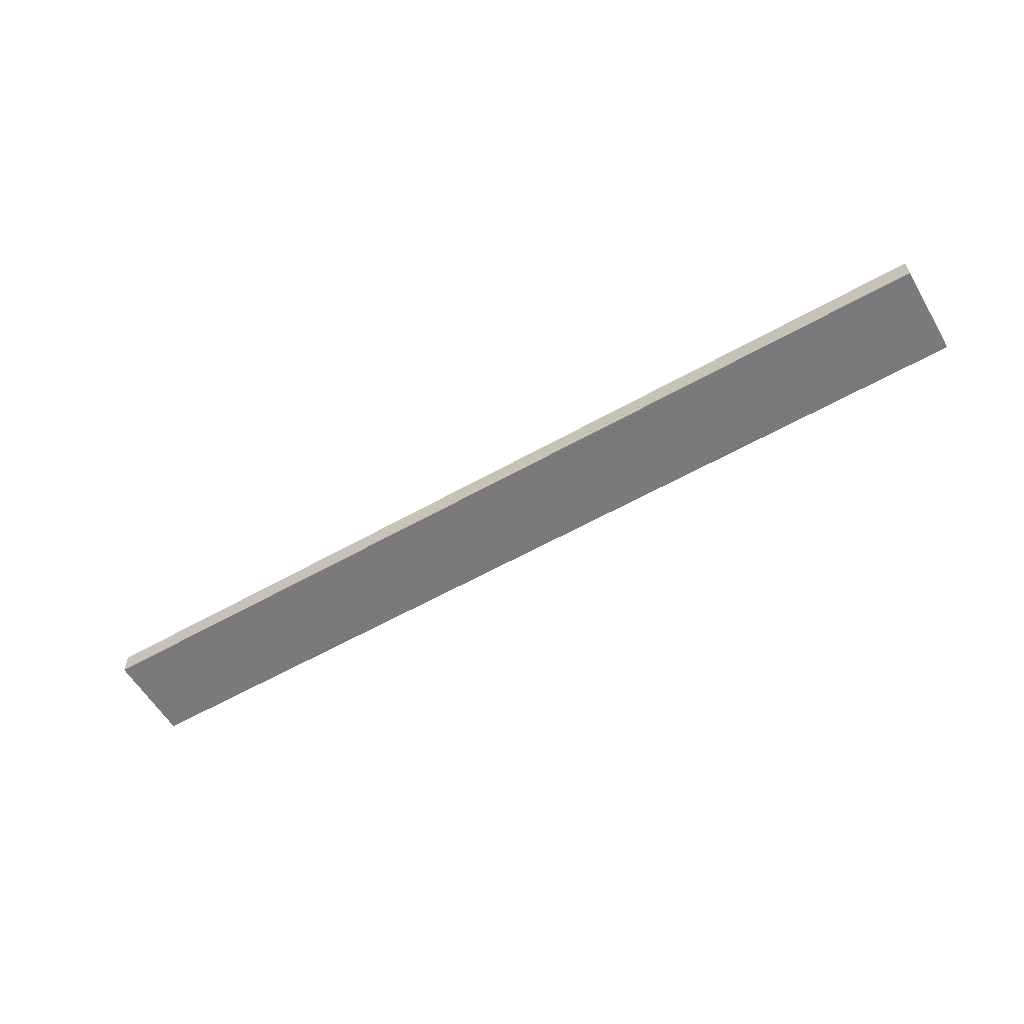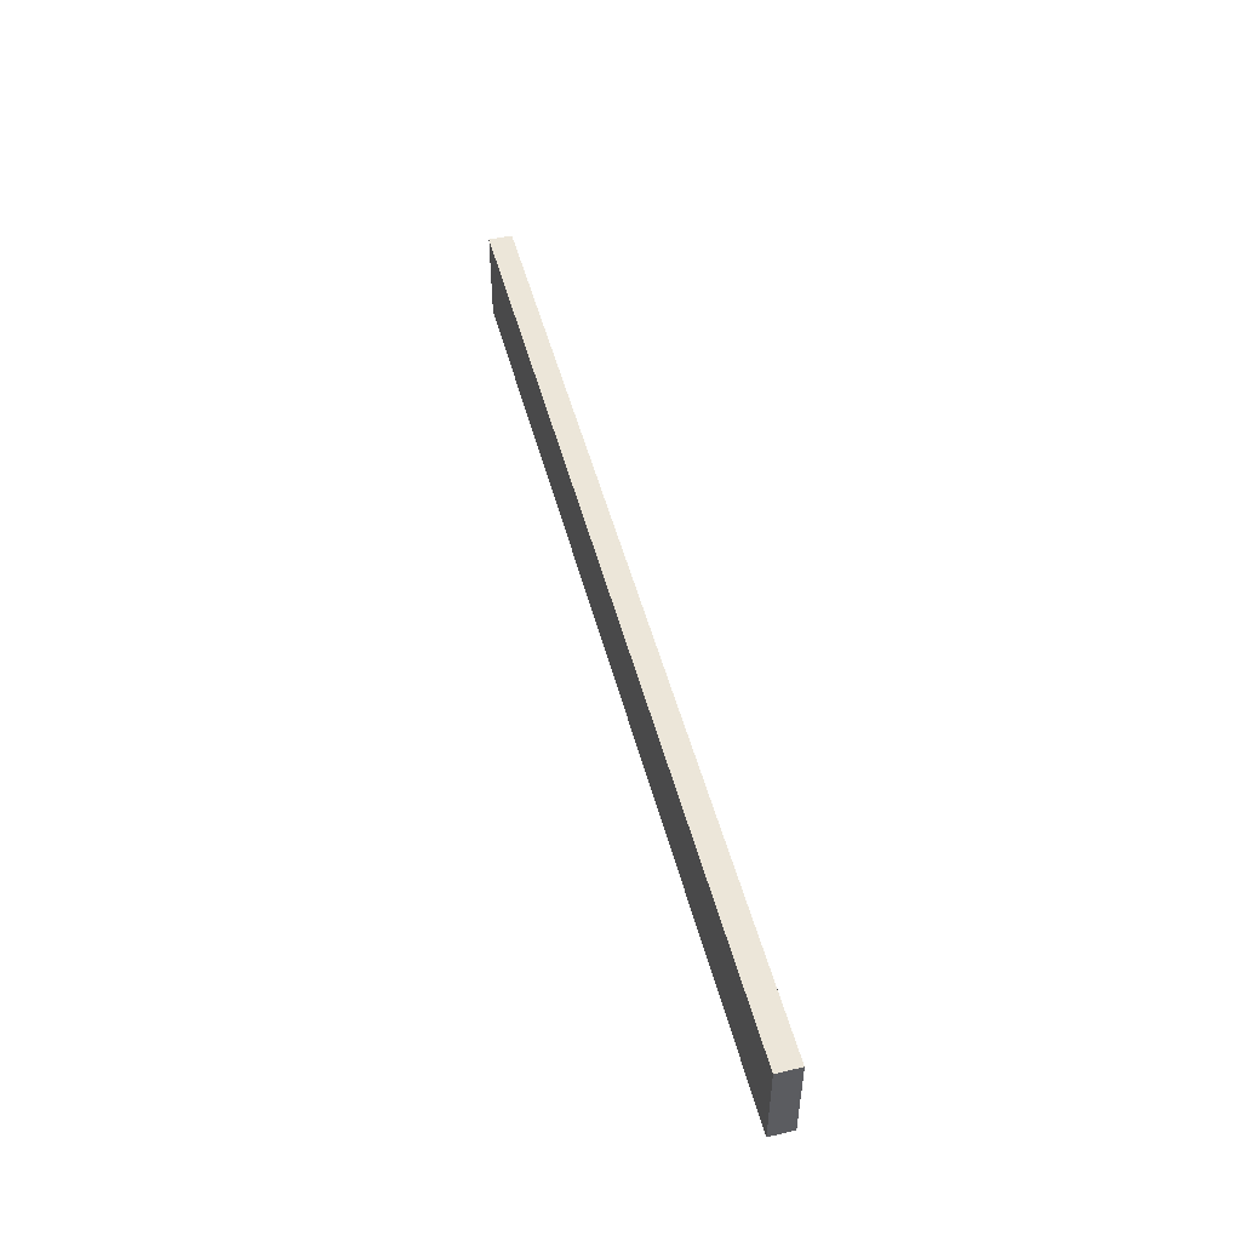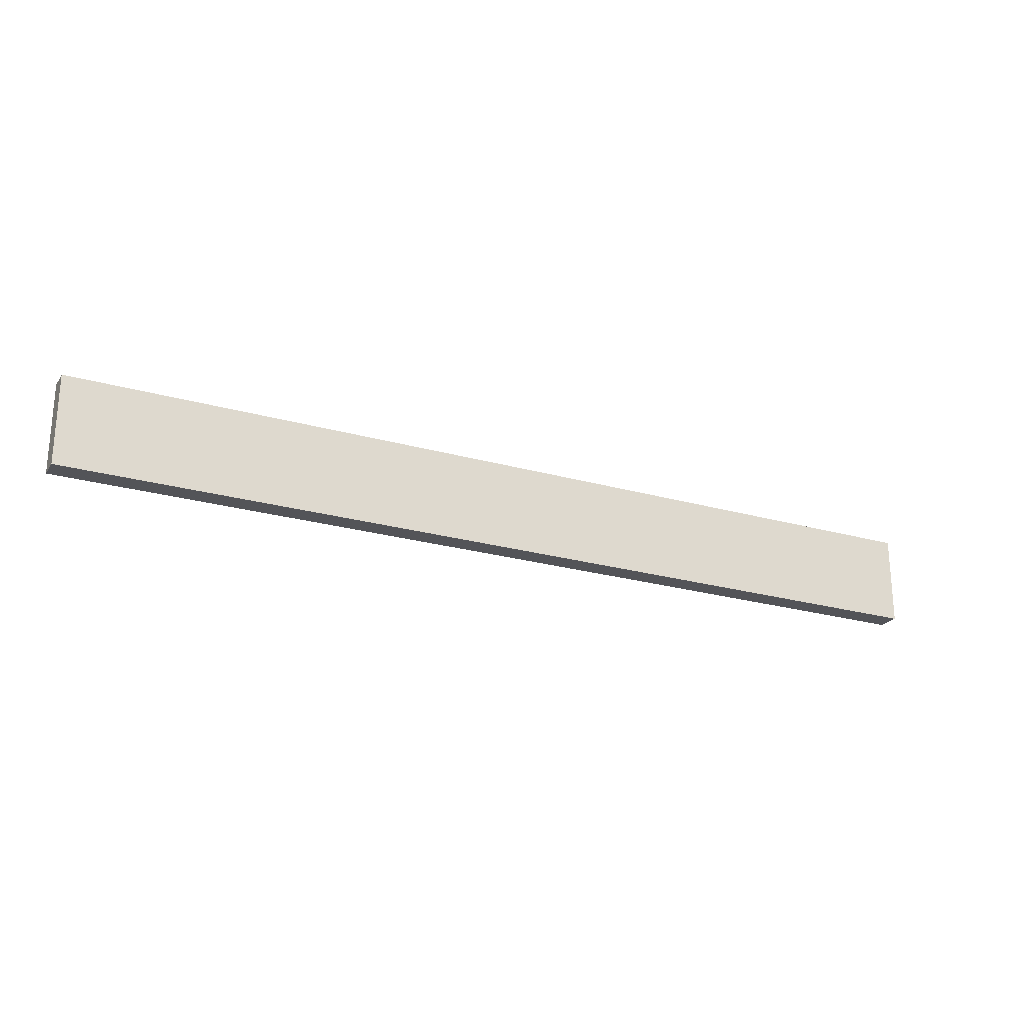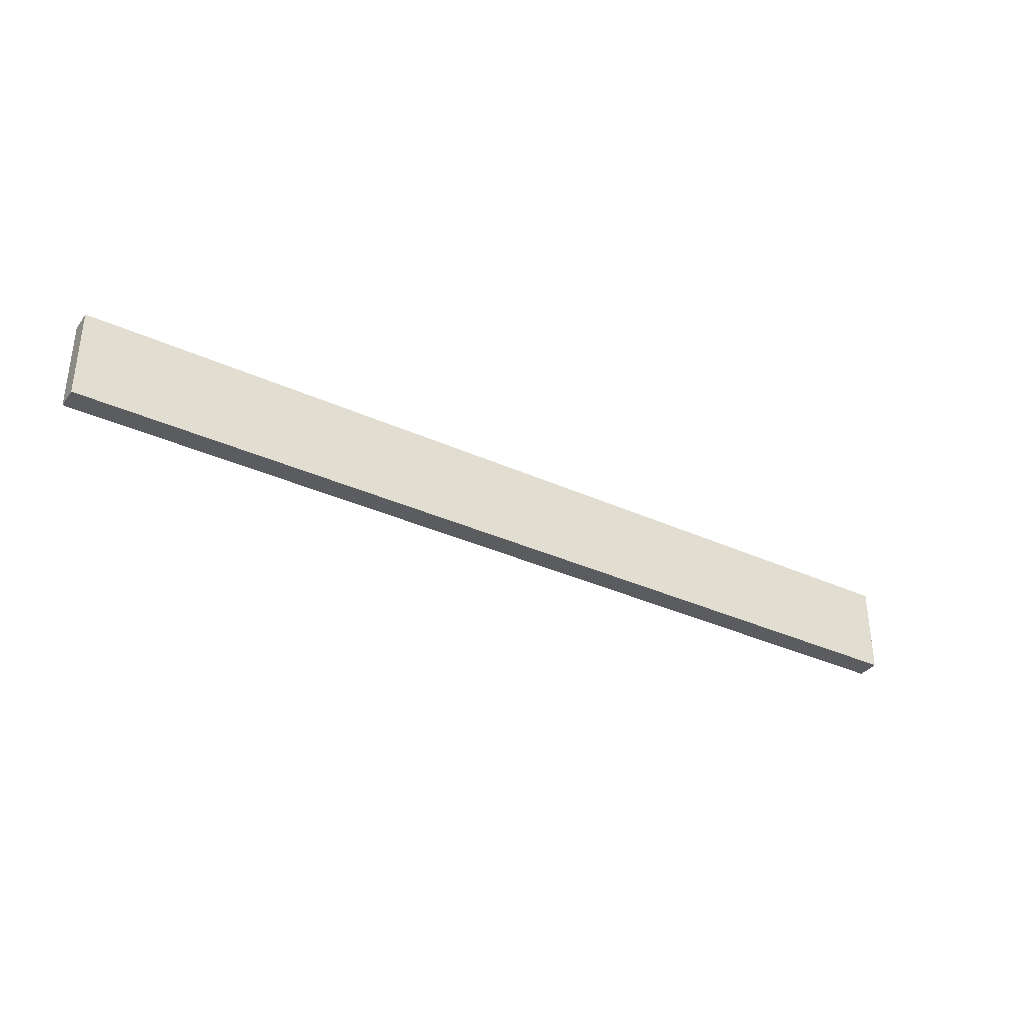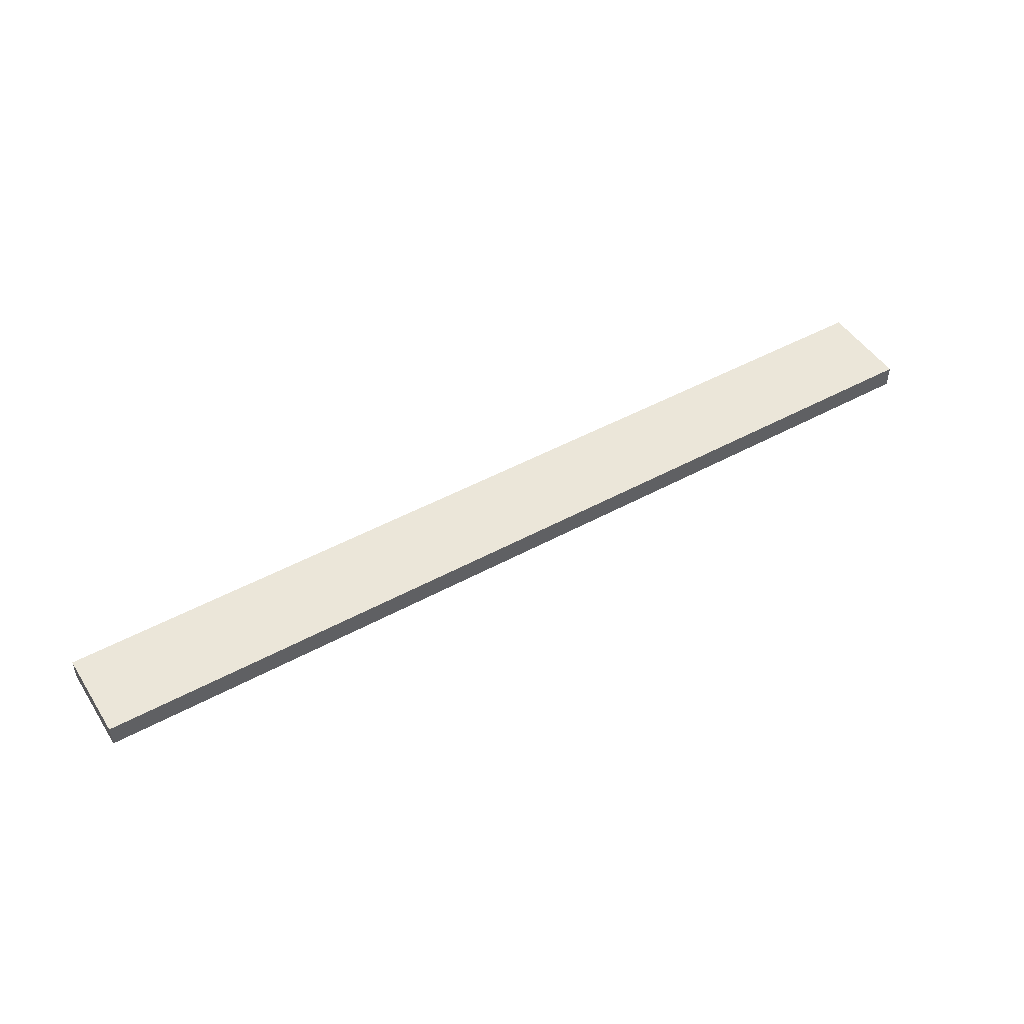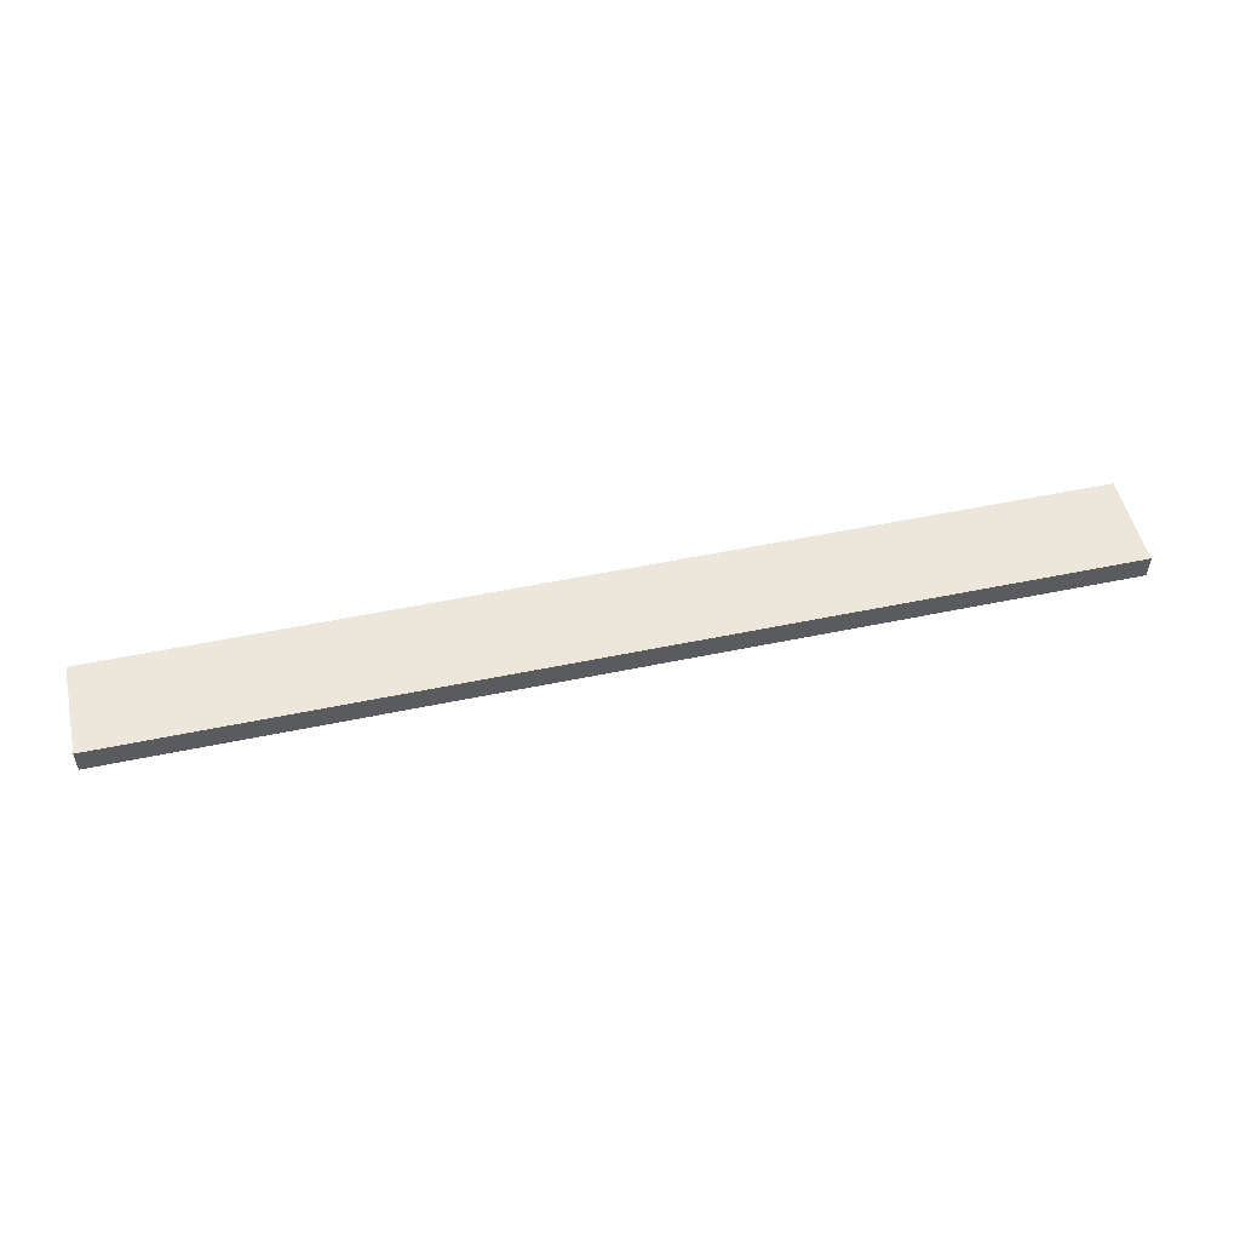
<metadata>
{"format":"obj","ext":"obj","renderer":"f3d","projection":"perspective","resolution":1024,"background":"white","views":[{"elev":-58.2,"azim":-149.6,"up":"+Z"},{"elev":48.8,"azim":-104.4,"up":"+Y"},{"elev":-23.6,"azim":-25.7,"up":"+Y"},{"elev":-35.0,"azim":148.7,"up":"+Y"},{"elev":48.1,"azim":-31.4,"up":"+Z"},{"elev":51.3,"azim":167.1,"up":"+Z"}]}
</metadata>
<code>
g pb_Mesh396510
v -50 18 -80
v -91 18 -80
v -50 22 -80
v -91 22 -80
v -91 18 -80
v -91 18 -81
v -91 22 -80
v -91 22 -81
v -91 18 -81
v -50 18 -81
v -91 22 -81
v -50 22 -81
v -50 18 -81
v -50 18 -80
v -50 22 -81
v -50 22 -80
v -50 22 -80
v -91 22 -80
v -50 22 -81
v -91 22 -81
v -50 18 -81
v -91 18 -81
v -50 18 -80
v -91 18 -80
g pb_Mesh396510_0
f 3 2 1
f 3 4 2
f 7 6 5
f 7 8 6
f 11 10 9
f 11 12 10
f 15 14 13
f 15 16 14
f 19 18 17
f 19 20 18
f 23 22 21
f 23 24 22

</code>
